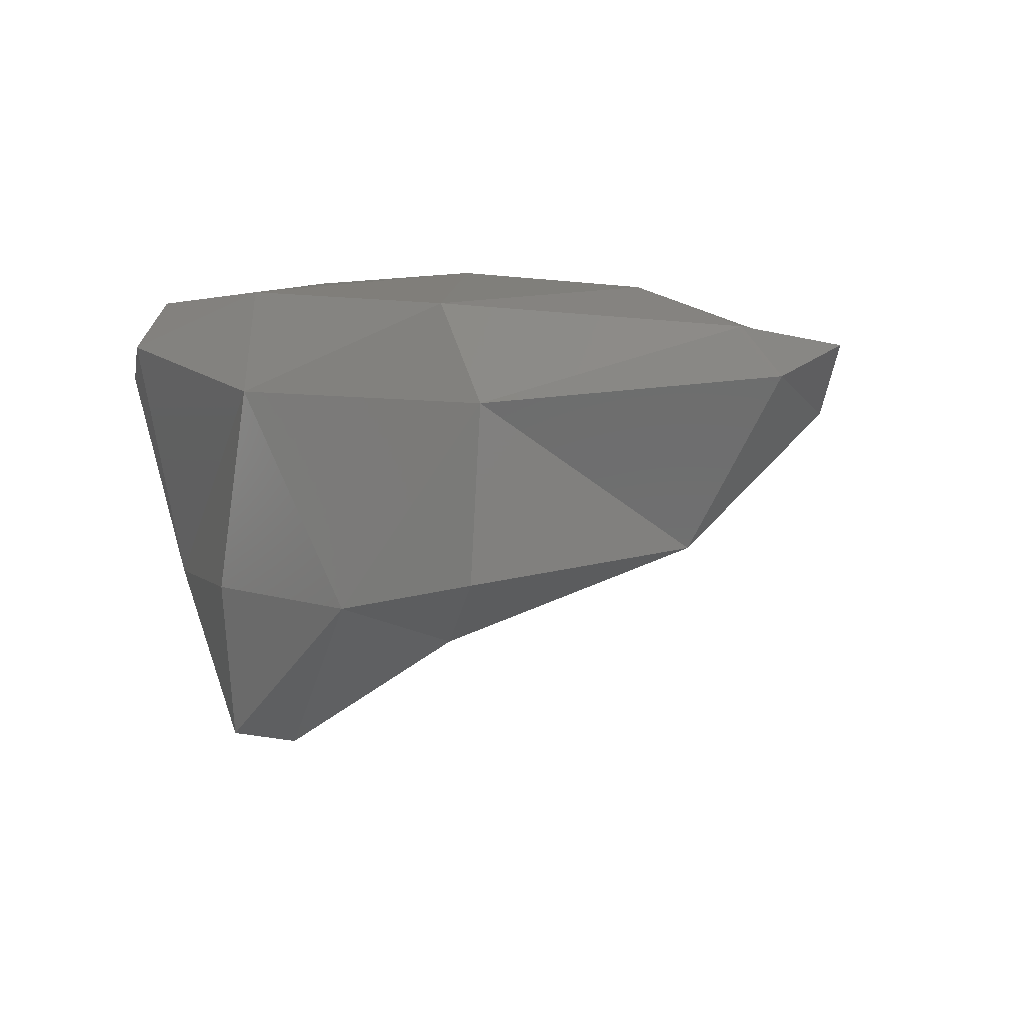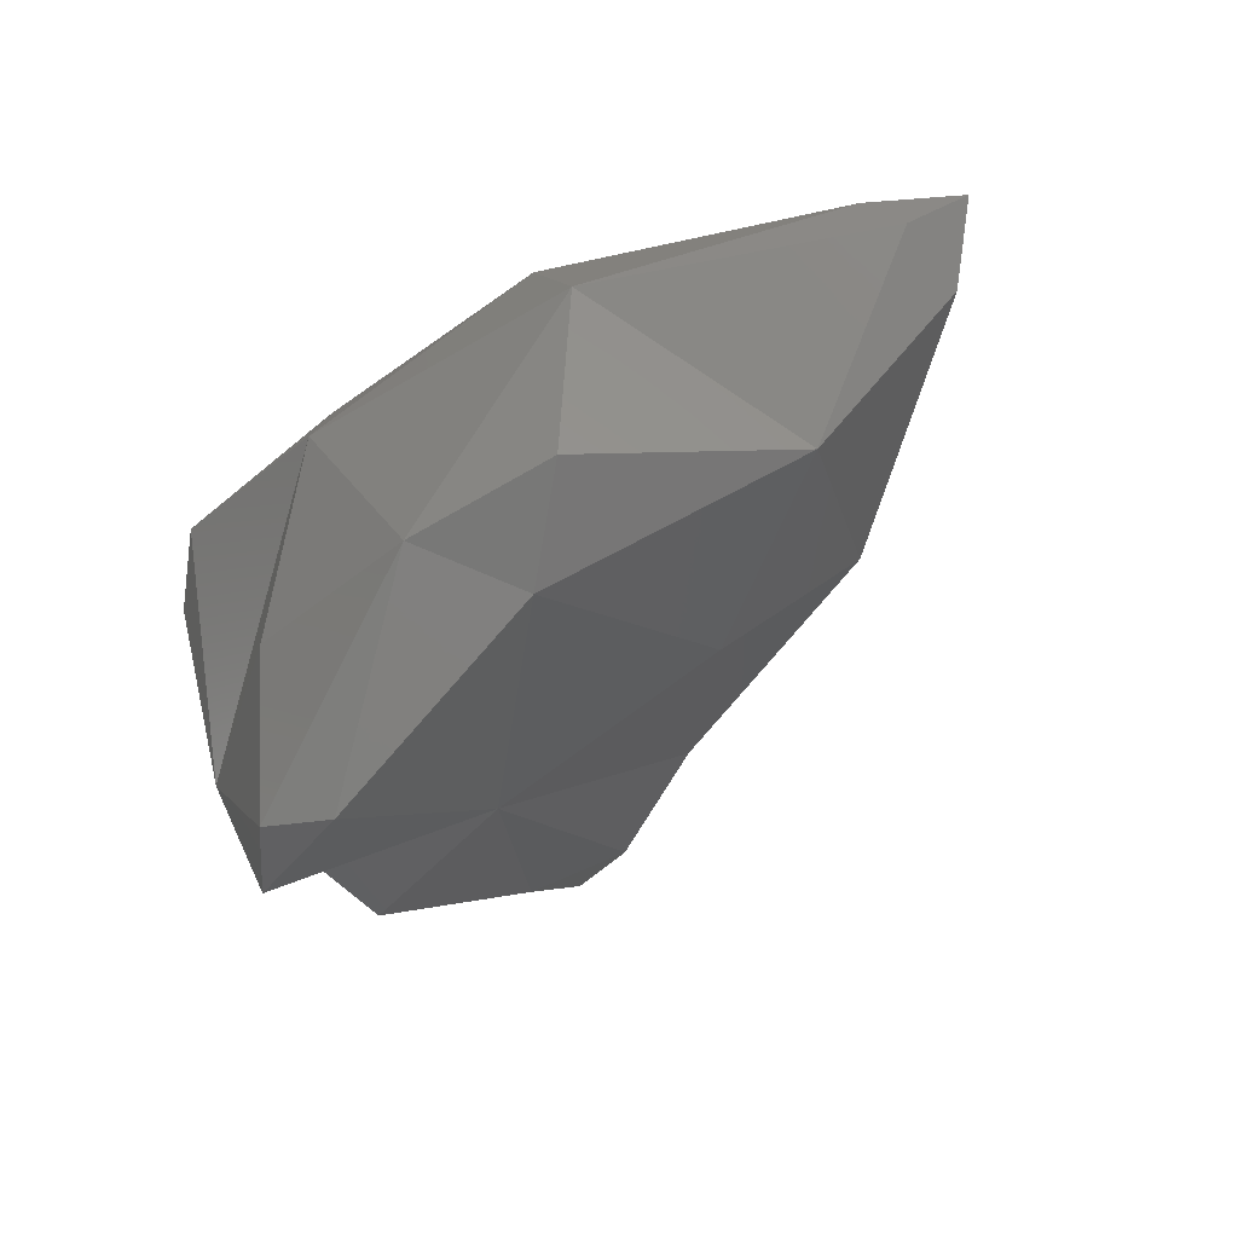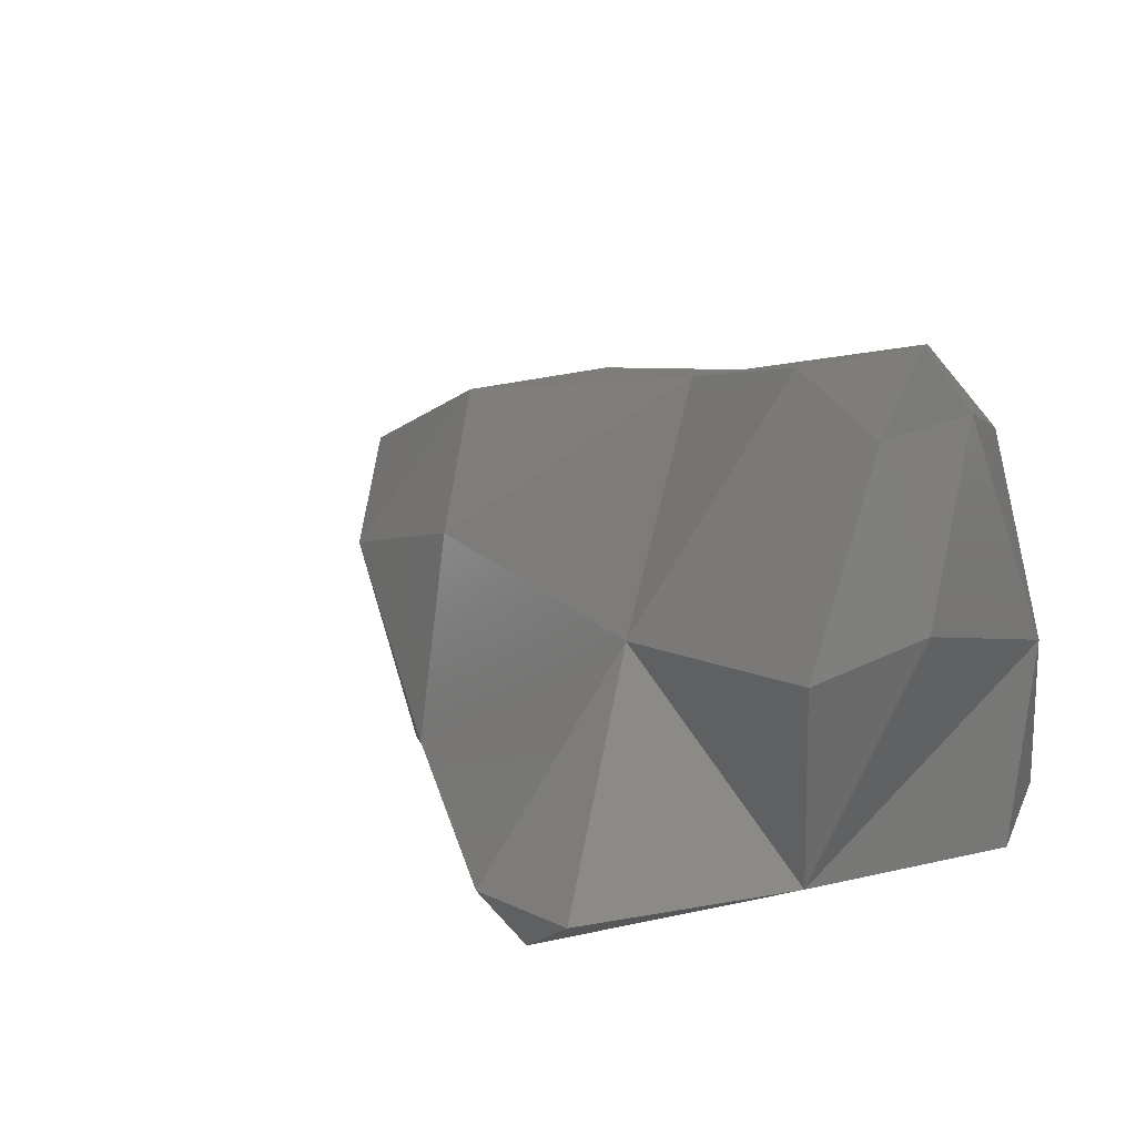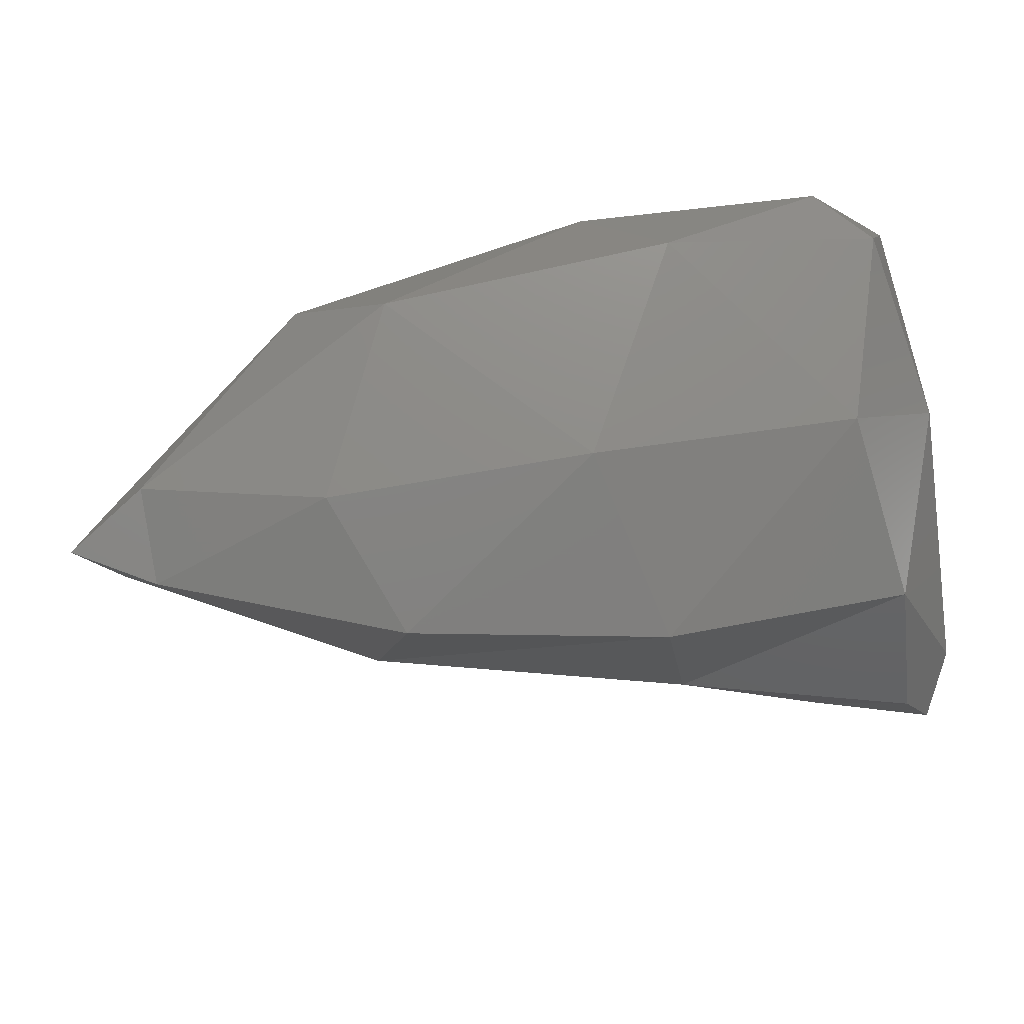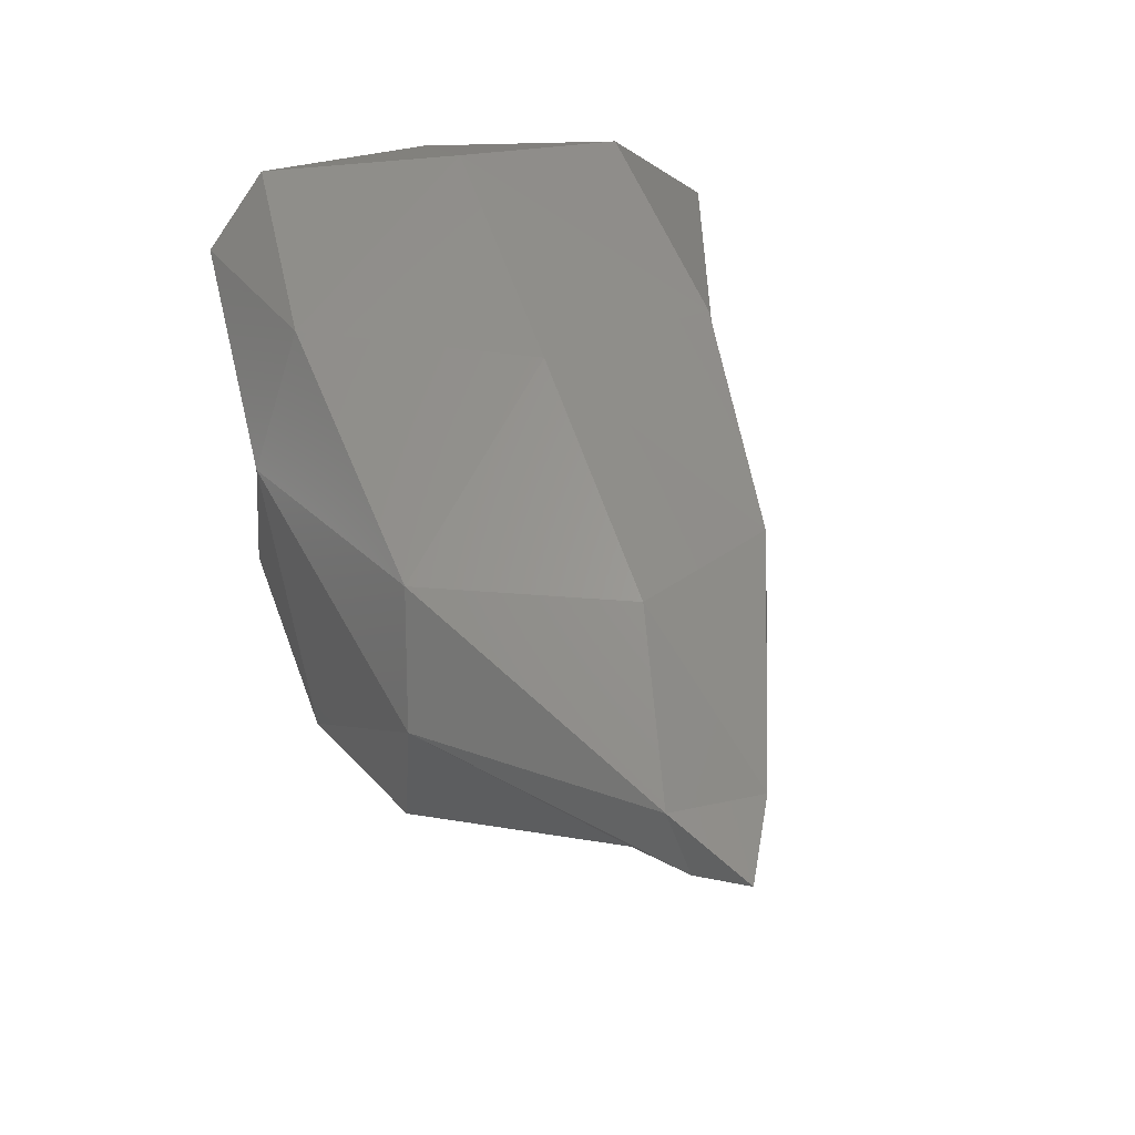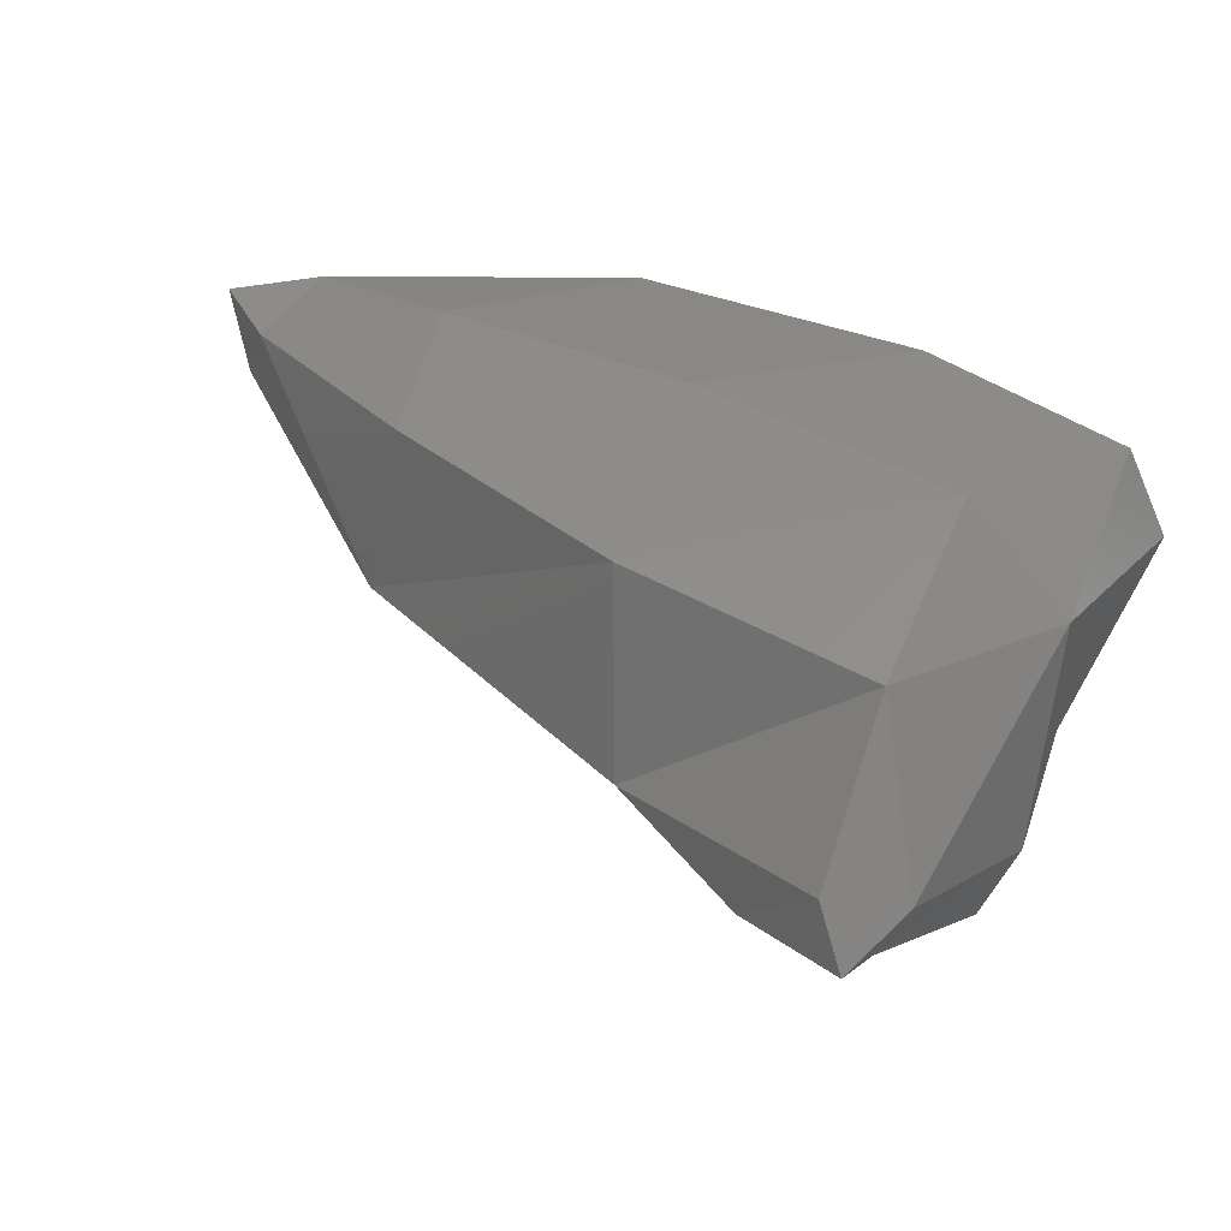
<metadata>
{"format":"stl","ext":"stl","renderer":"f3d","projection":"perspective","resolution":1024,"background":"white","views":[{"elev":10.6,"azim":-131.2,"up":"+Y"},{"elev":-30.1,"azim":-129.3,"up":"+Y"},{"elev":17.7,"azim":40.7,"up":"+Z"},{"elev":78.9,"azim":-8.8,"up":"+Y"},{"elev":61.5,"azim":-108.1,"up":"+Y"},{"elev":30.4,"azim":35.7,"up":"+Y"}]}
</metadata>
<code>
# stl→obj: 39 verts, 74 faces
v 58.12 145.2 159.5
v 58.33 145.2 159.4
v 58.57 145.1 159.6
v 57.57 145.8 159.4
v 57.39 145.7 159.7
v 57.1 146 159.6
v 58.3 145.8 159.3
v 59.05 145.7 159.6
v 57.1 146.6 159.6
v 58.2 146.5 159.4
v 59.05 146.6 159.5
v 59.31 146.5 159.6
v 57.43 146.9 159.7
v 58.46 146.9 159.6
v 57.43 145.8 160.5
v 56.72 146.1 160.2
v 58.41 145.6 160.3
v 59.18 145.5 160.4
v 59.36 145.9 160.5
v 56.35 146.7 160.3
v 56.36 146.6 160.5
v 56.22 146.8 160.4
v 59.21 146.8 159.7
v 59.35 146.5 160.3
v 56.5 146.9 160.2
v 57.14 146.9 160.4
v 58.07 146.9 160.4
v 59.02 146.8 160.4
v 57.2 146.2 160.9
v 58.33 146 161.1
v 58.85 145.8 161.2
v 59.21 145.8 161.1
v 59.35 146 161.2
v 56.5 146.8 160.6
v 57.34 146.8 160.9
v 58.25 146.7 161
v 59.16 146.1 161.3
v 59.12 146.6 161
v 59.26 145.9 161.4
f 1 2 3
f 4 5 6
f 1 5 4
f 1 4 2
f 2 4 7
f 8 3 2
f 8 2 7
f 9 4 6
f 7 4 10
f 10 4 9
f 11 12 8
f 11 8 10
f 10 8 7
f 10 9 13
f 14 10 13
f 11 10 14
f 5 15 16
f 6 5 16
f 1 17 5
f 17 15 5
f 3 17 1
f 3 8 17
f 8 18 17
f 19 18 8
f 20 21 22
f 20 16 21
f 20 9 16
f 9 6 16
f 12 11 23
f 12 23 24
f 12 24 8
f 8 24 19
f 20 22 25
f 9 20 25
f 9 25 13
f 13 25 26
f 14 13 27
f 13 26 27
f 23 11 14
f 23 14 28
f 28 14 27
f 24 23 28
f 15 29 16
f 15 17 30
f 29 15 30
f 31 30 17
f 31 17 32
f 32 17 18
f 32 18 19
f 33 32 19
f 21 34 22
f 21 16 29
f 21 29 34
f 34 29 35
f 30 36 29
f 36 35 29
f 37 30 31
f 37 38 30
f 38 36 30
f 38 37 33
f 38 33 24
f 24 33 19
f 22 34 25
f 26 25 34
f 35 26 34
f 27 26 35
f 36 27 35
f 28 27 36
f 38 28 36
f 24 28 38
f 32 39 31
f 32 33 39
f 31 39 37
f 33 37 39

</code>
